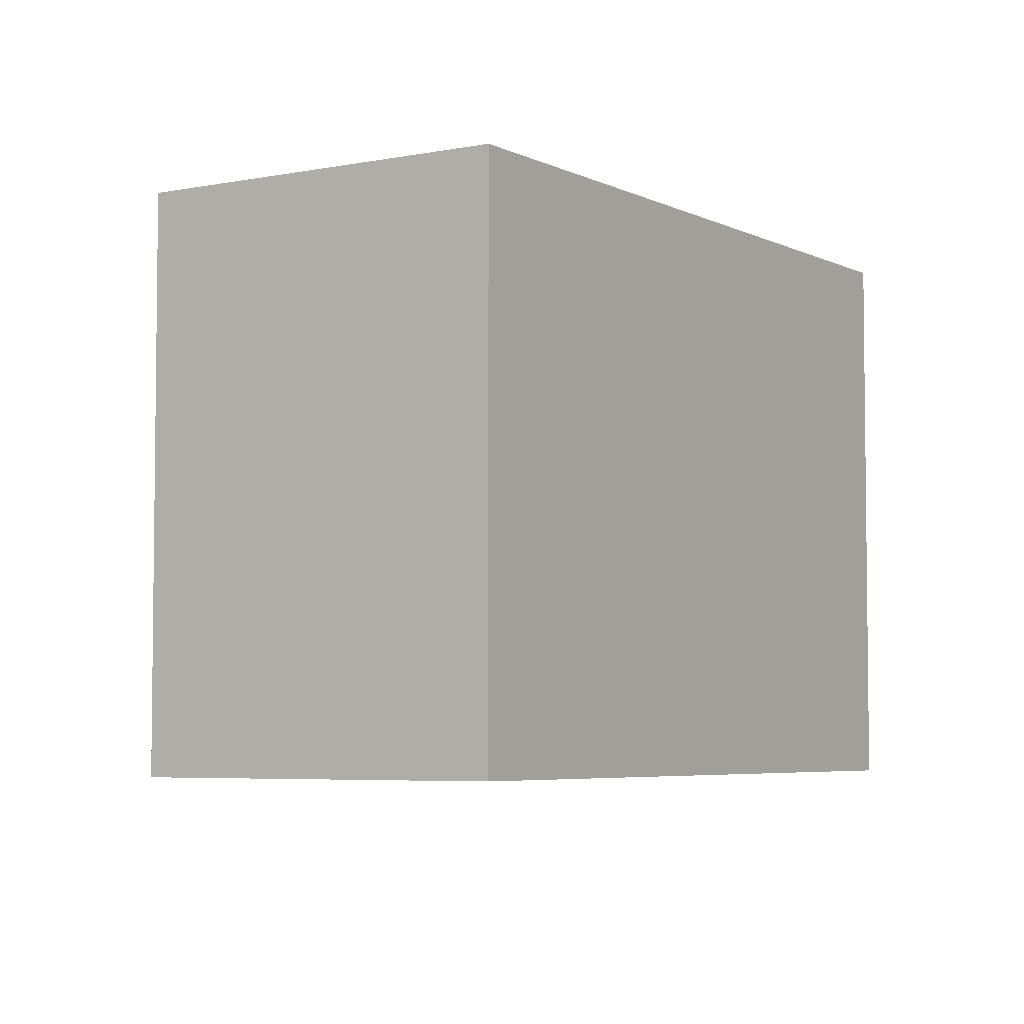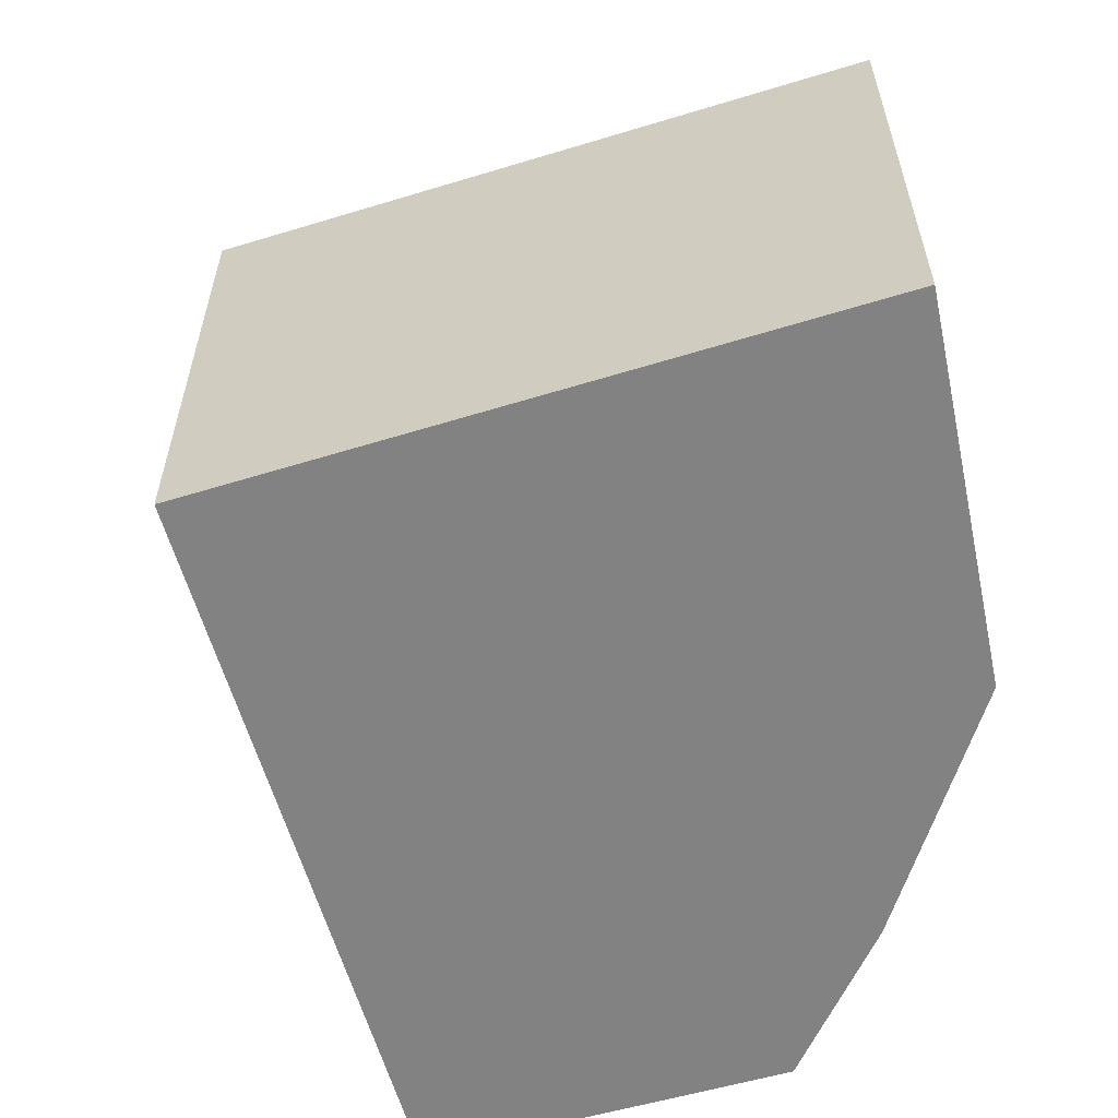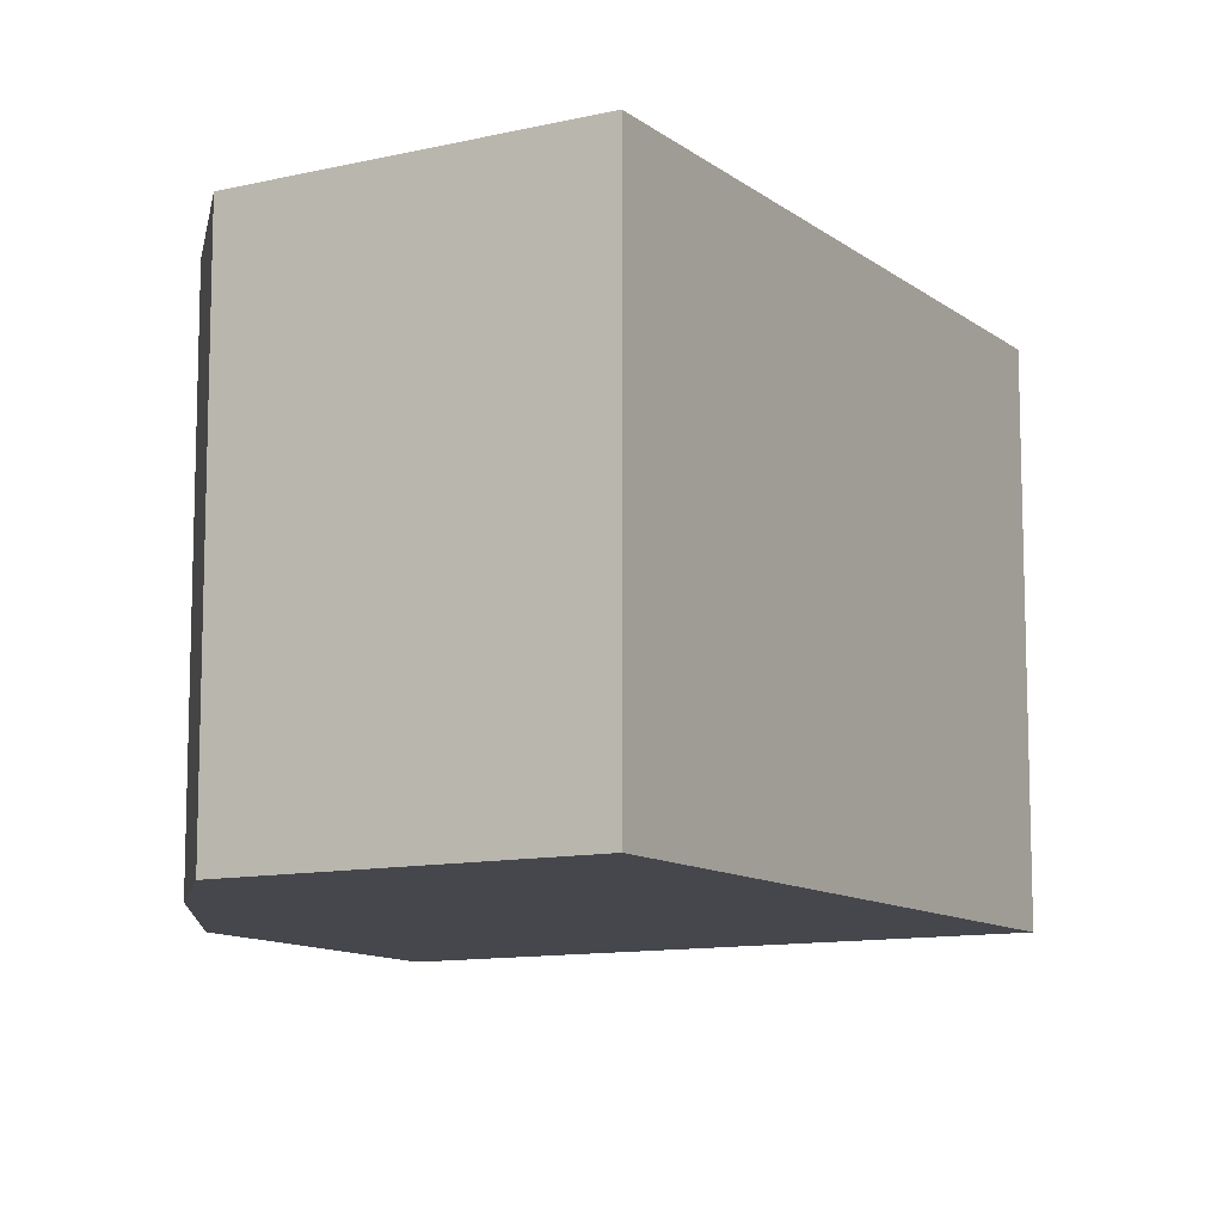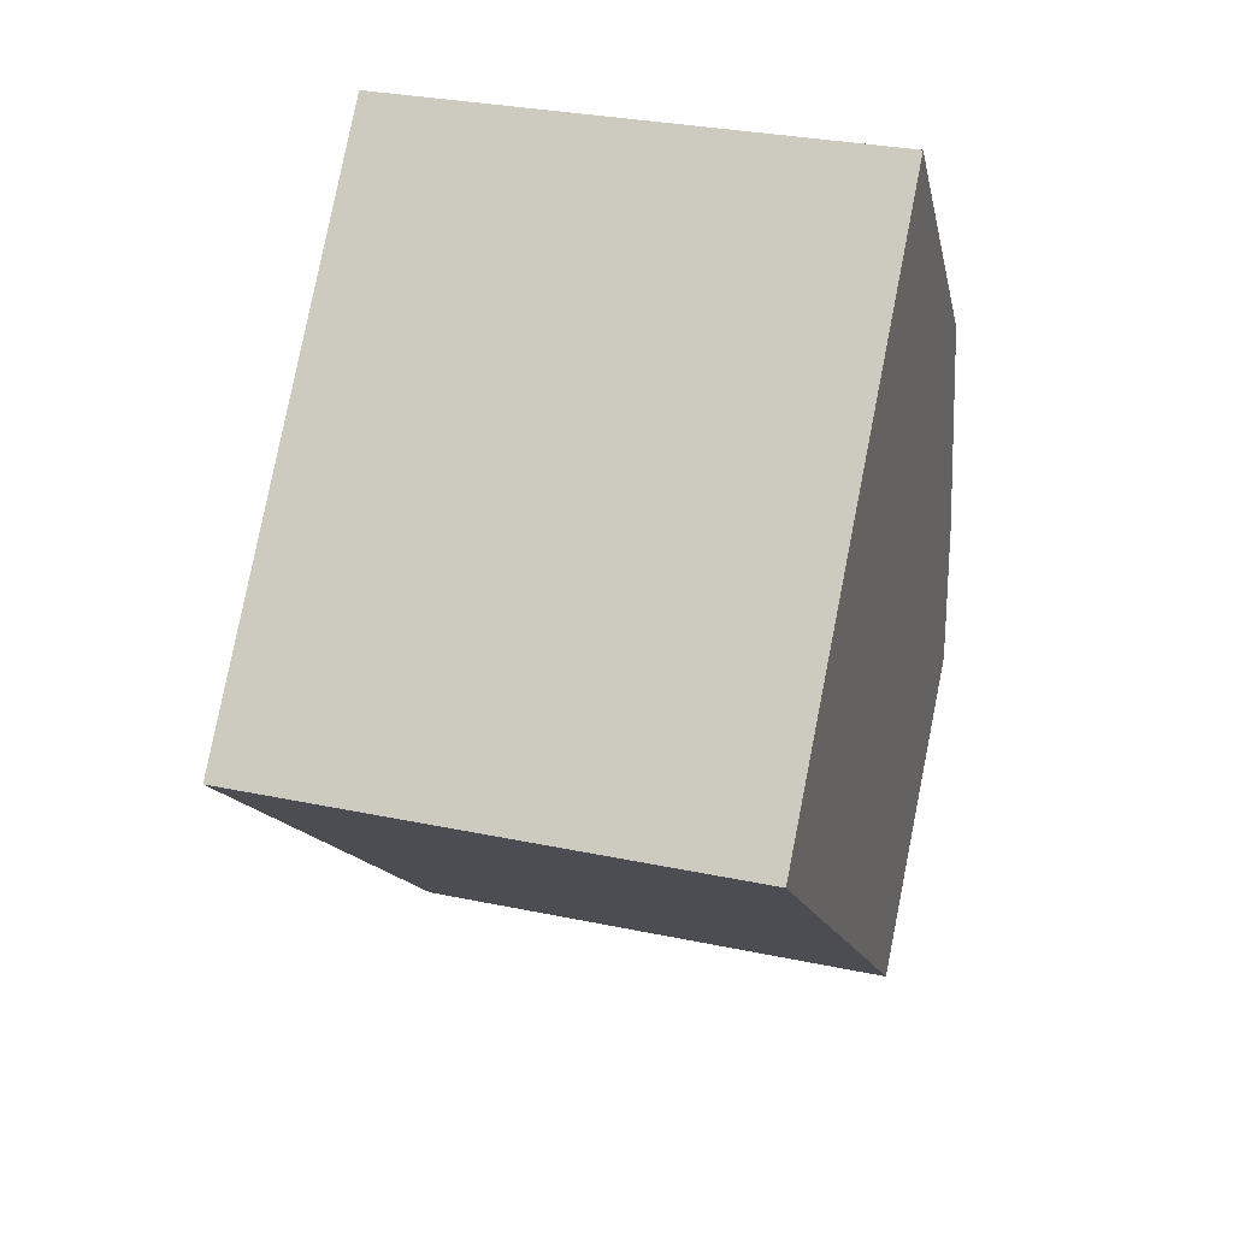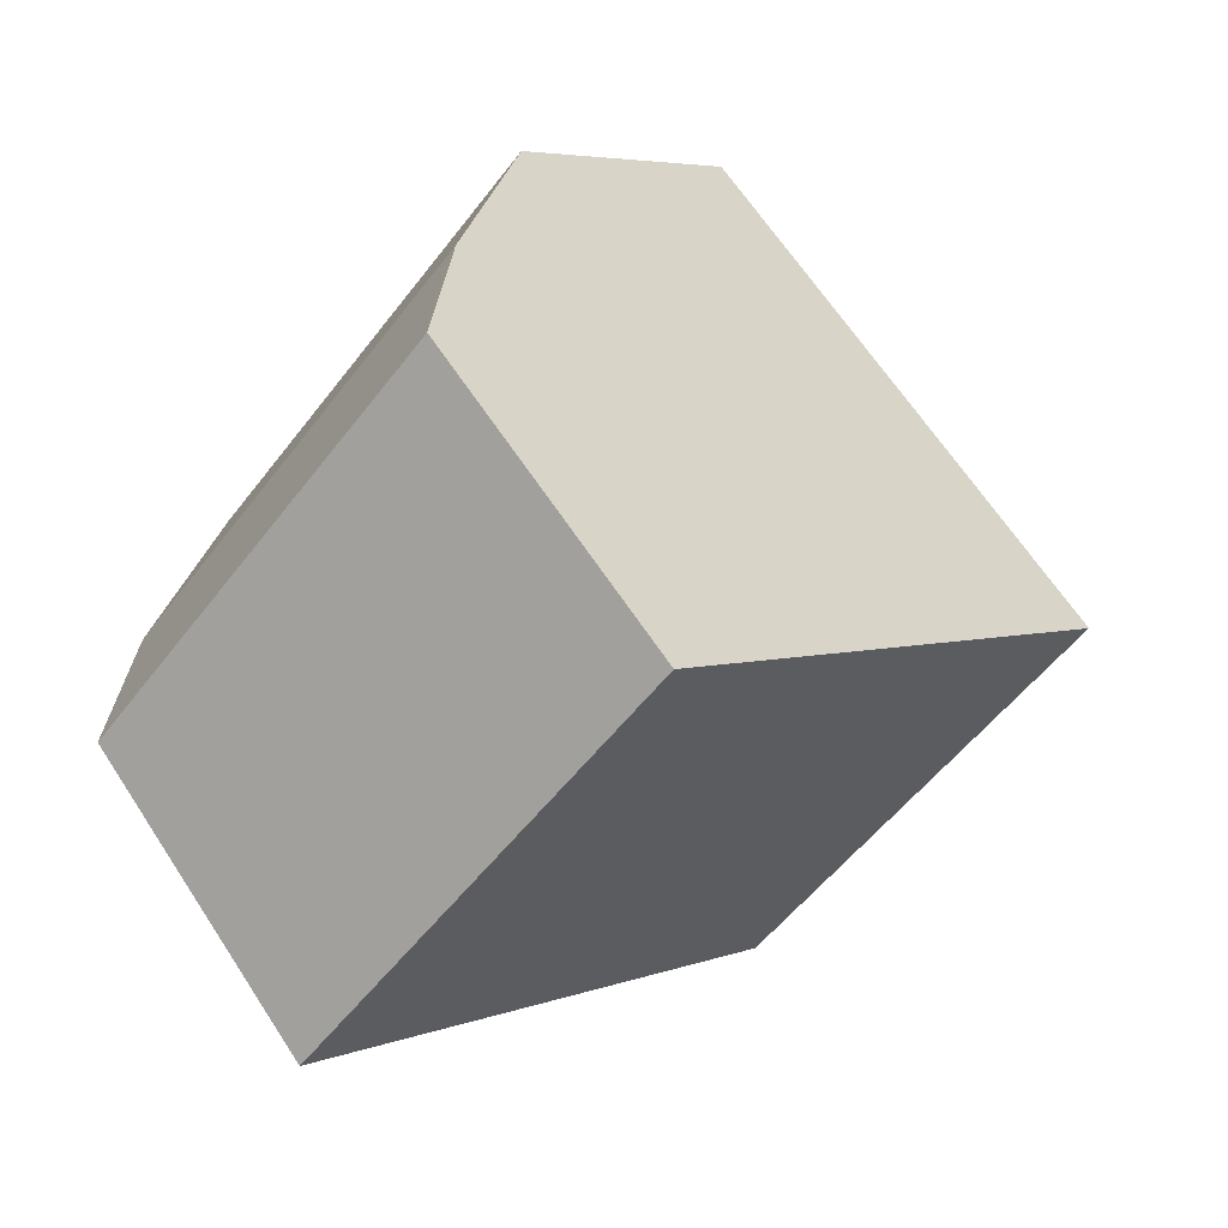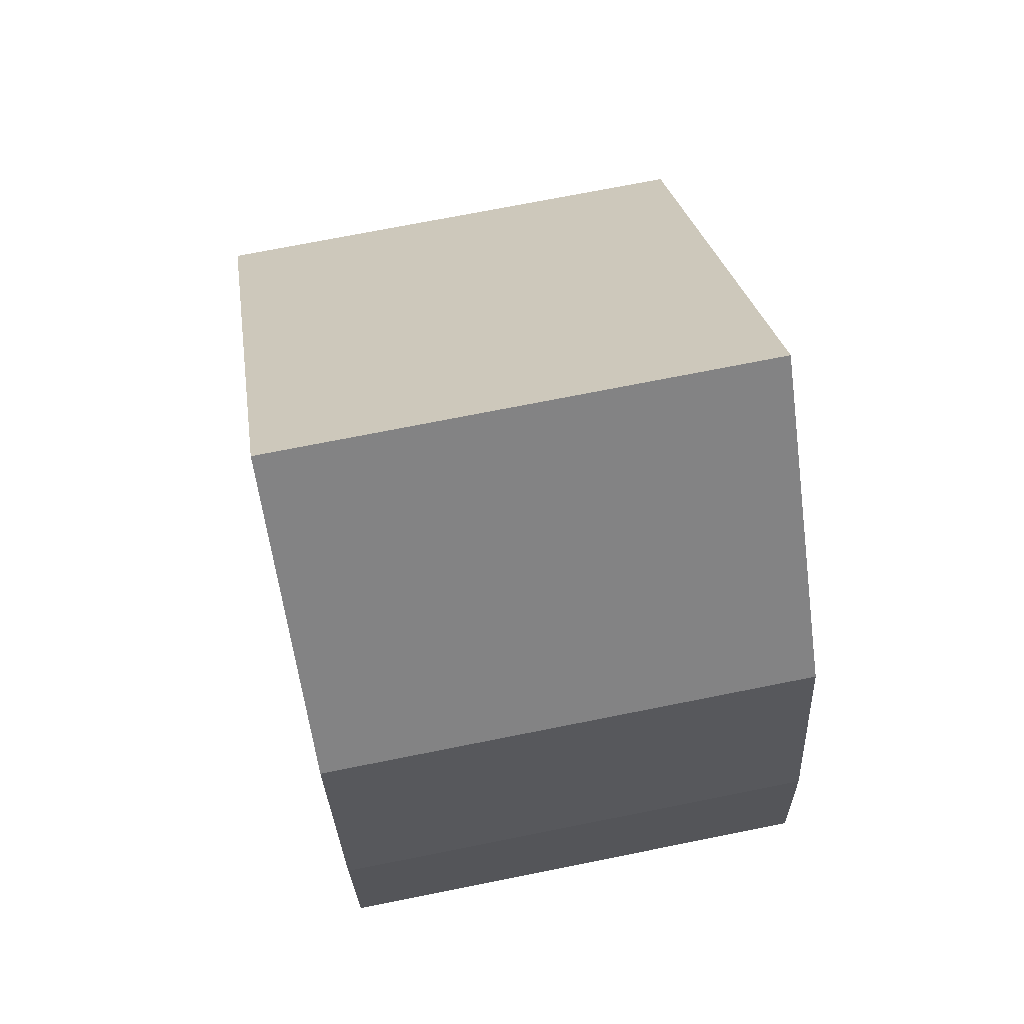
<metadata>
{"format":"obj","ext":"obj","renderer":"f3d","projection":"perspective","resolution":1024,"background":"white","views":[{"elev":-4.9,"azim":166.3,"up":"+Y"},{"elev":-60.7,"azim":-30.6,"up":"+Y"},{"elev":-10.9,"azim":163.3,"up":"+Y"},{"elev":30.8,"azim":-73.2,"up":"+Z"},{"elev":-54.7,"azim":143.3,"up":"+Z"},{"elev":72.0,"azim":78.7,"up":"+Z"}]}
</metadata>
<code>
v  2.849 2.86 -2.67
v  4.088 2.86 -0.311
v  4.187 2.86 -1.254
v  3.759 2.86 1.117
v  0 2.86 1.751e-16
v  2.379 2.86 2.638
v  4.088 1.904e-17 -0.311
v  4.187 7.679e-17 -1.254
v  3.759 -6.84e-17 1.117
v  2.849 1.635e-16 -2.67
v  0 0 0
v  2.379 -1.615e-16 2.638
g defaultobject
f 1 2 3
f 2 1 4
f 4 1 5
f 4 5 6
f 7 3 2
f 3 7 8
f 9 2 4
f 2 9 7
f 8 1 3
f 1 8 10
f 10 5 1
f 5 10 11
f 11 6 5
f 6 11 12
f 12 4 6
f 4 12 9
f 8 11 10
f 11 8 7
f 11 7 9
f 11 9 12

</code>
